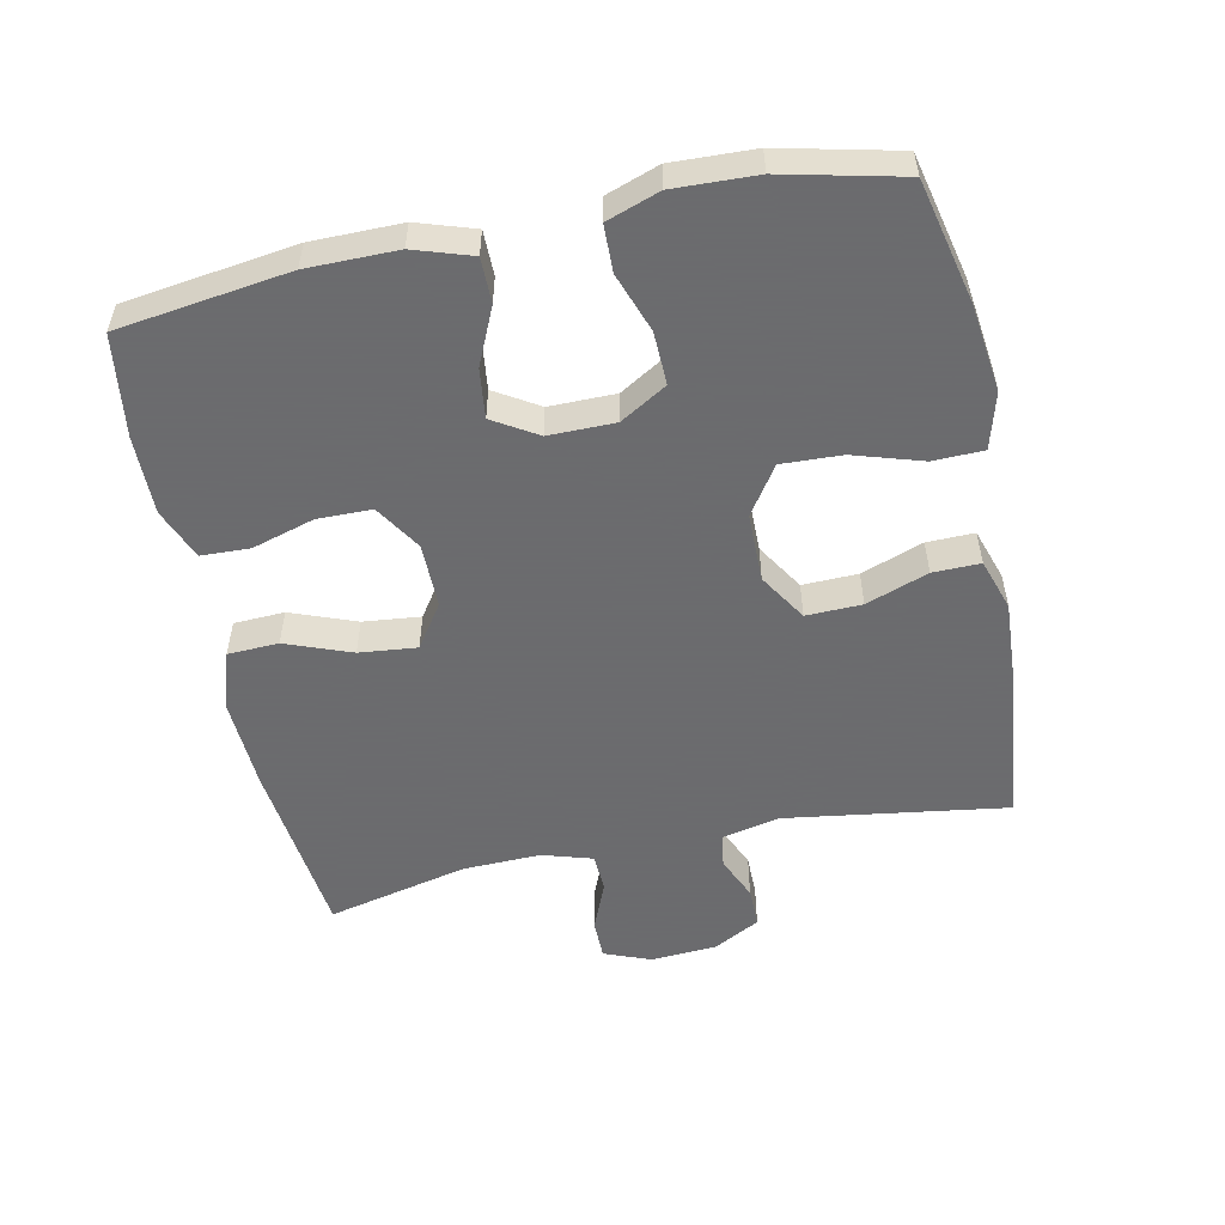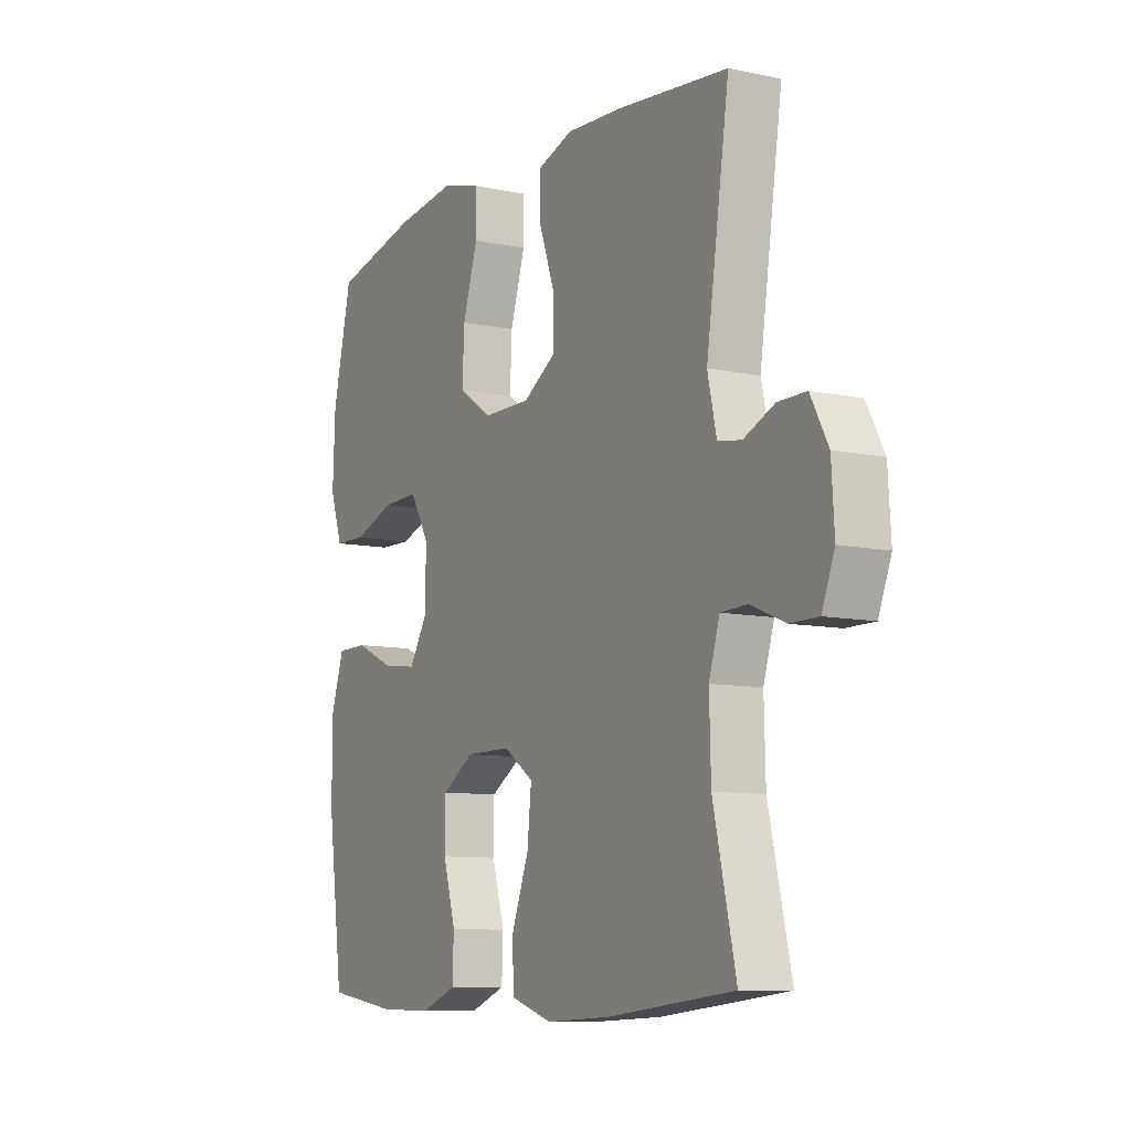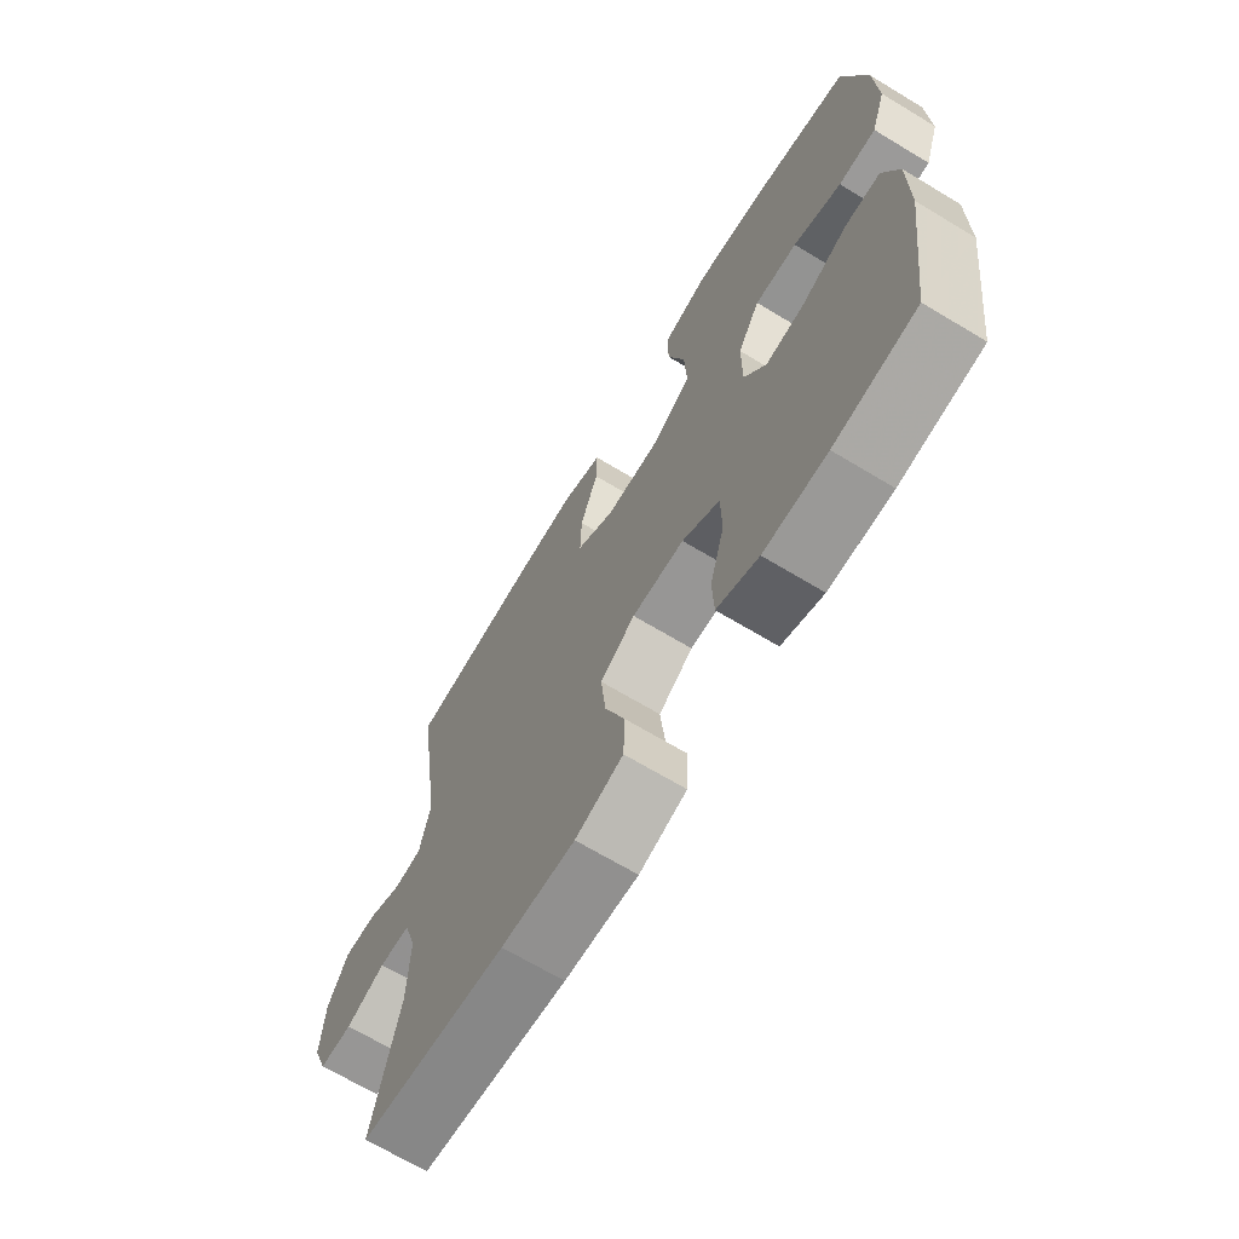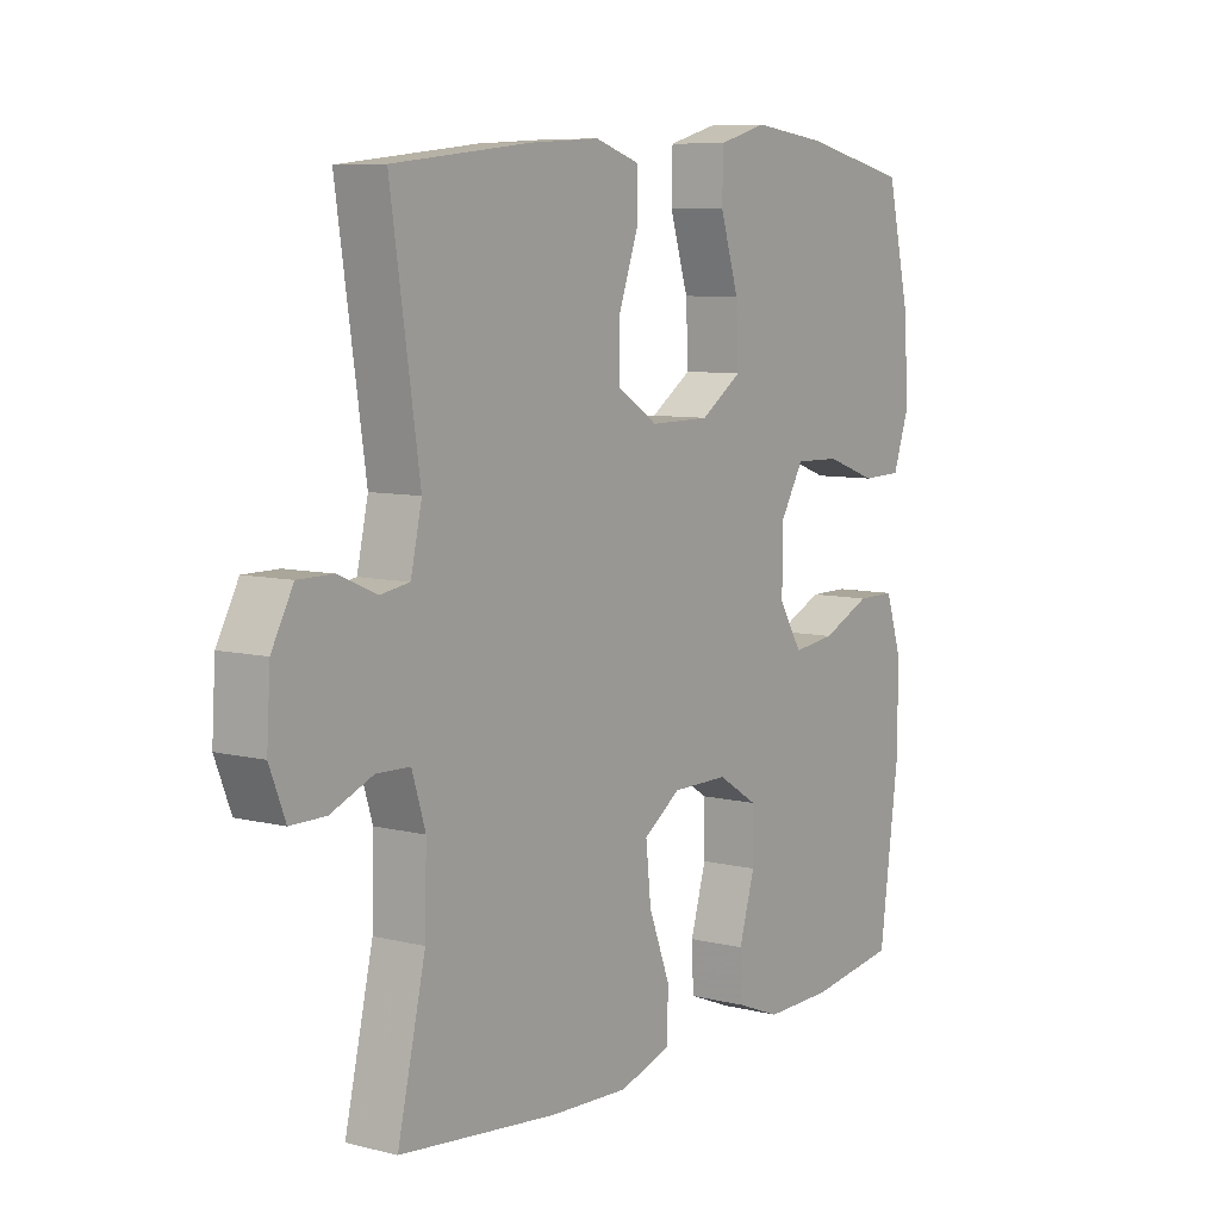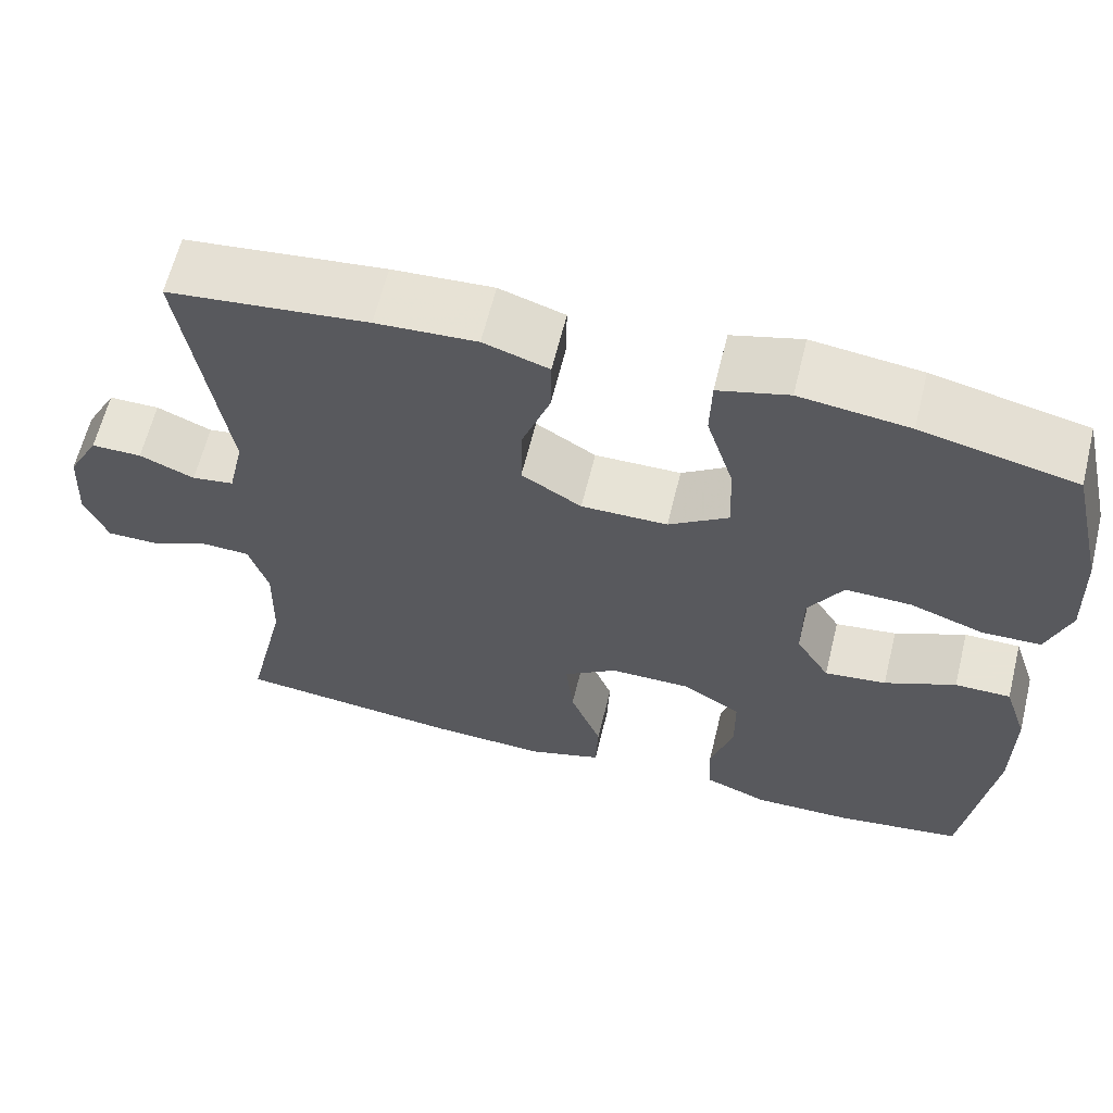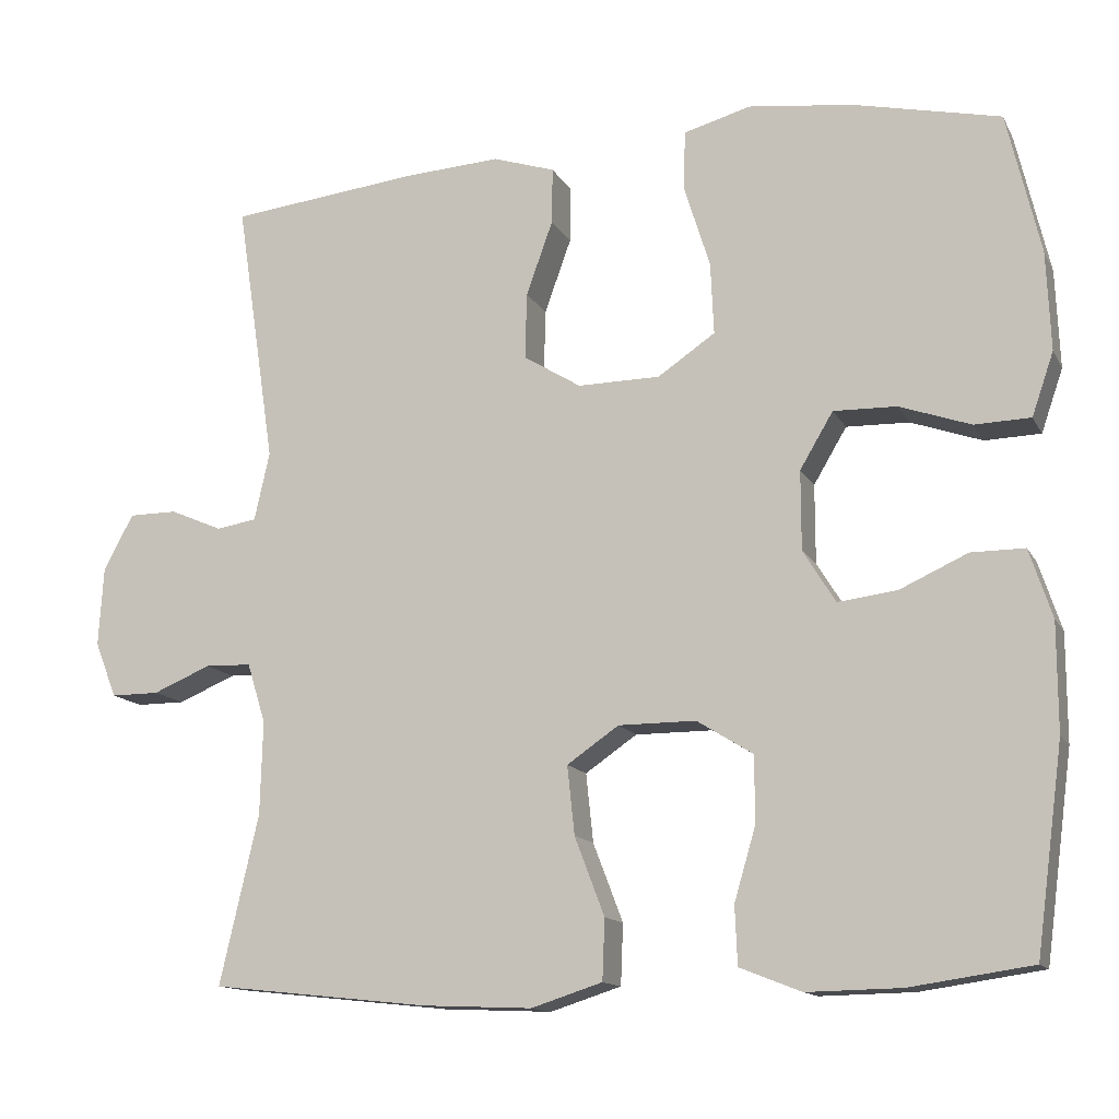
<metadata>
{"format":"obj","ext":"obj","renderer":"f3d","projection":"perspective","resolution":1024,"background":"white","views":[{"elev":-53.5,"azim":-78.0,"up":"+Y"},{"elev":-9.4,"azim":60.8,"up":"+Z"},{"elev":-68.0,"azim":-121.1,"up":"+Z"},{"elev":7.8,"azim":124.9,"up":"+Z"},{"elev":62.6,"azim":-166.2,"up":"+Z"},{"elev":-13.5,"azim":-160.8,"up":"+Z"}]}
</metadata>
<code>
v -0.5 0.07 0.5
v -0.318 0.07 0.541
v -0.189 0.07 0.557
v -0.106 0.07 0.534
v -0.104 0.07 0.46
v -0.136 0.07 0.358
v -0.14 0.07 0.269
v -0.069 0.07 0.221
v 0.033 0.07 0.22
v 0.104 0.07 0.264
v 0.102 0.07 0.346
v 0.069 0.07 0.438
v 0.068 0.07 0.508
v 0.145 0.07 0.533
v 0.264 0.07 0.526
v 0.5 0.07 0.5
v 0.451 0.07 0.172
v 0.47 0.07 0.087
v 0.52 0.07 0.079
v 0.585 0.07 0.107
v 0.645 0.07 0.107
v 0.682 0.07 0.038
v 0.688 0.07 -0.06
v 0.661 0.07 -0.129
v 0.601 0.07 -0.129
v 0.529 0.07 -0.099
v 0.472 0.07 -0.101
v 0.449 0.07 -0.175
v 0.452 0.07 -0.291
v 0.5 0.07 -0.5
v 0.23 0.07 -0.529
v 0.094 0.07 -0.535
v 0.006 0.07 -0.507
v 0.003 0.07 -0.432
v 0.04 0.07 -0.335
v 0.049 0.07 -0.25
v -0.015 0.07 -0.206
v -0.111 0.07 -0.206
v -0.18 0.07 -0.249
v -0.181 0.07 -0.33
v -0.154 0.07 -0.422
v -0.157 0.07 -0.494
v -0.233 0.07 -0.524
v -0.349 0.07 -0.522
v -0.5 0.07 -0.5
v -0.534 0.07 -0.247
v -0.534 0.07 -0.114
v -0.506 0.07 -0.029
v -0.44 0.07 -0.029
v -0.356 0.07 -0.067
v -0.283 0.07 -0.076
v -0.243 0.07 -0.011
v -0.243 0.07 0.087
v -0.284 0.07 0.156
v -0.362 0.07 0.154
v -0.45 0.07 0.123
v -0.519 0.07 0.125
v -0.546 0.07 0.203
v -0.541 0.07 0.325
v -0.5 0 0.5
v -0.318 0 0.541
v -0.189 0 0.557
v -0.106 0 0.534
v -0.104 0 0.46
v -0.136 0 0.358
v -0.14 0 0.269
v -0.069 0 0.221
v 0.033 0 0.22
v 0.104 0 0.264
v 0.102 0 0.346
v 0.069 0 0.438
v 0.068 0 0.508
v 0.145 0 0.533
v 0.264 0 0.526
v 0.5 0 0.5
v 0.451 0 0.172
v 0.47 0 0.087
v 0.52 0 0.079
v 0.585 0 0.107
v 0.645 0 0.107
v 0.682 0 0.038
v 0.688 0 -0.06
v 0.661 0 -0.129
v 0.601 0 -0.129
v 0.529 0 -0.099
v 0.472 0 -0.101
v 0.449 0 -0.175
v 0.452 0 -0.291
v 0.5 0 -0.5
v 0.23 0 -0.529
v 0.094 0 -0.535
v 0.006 0 -0.507
v 0.003 0 -0.432
v 0.04 0 -0.335
v 0.049 0 -0.25
v -0.015 0 -0.206
v -0.111 0 -0.206
v -0.18 0 -0.249
v -0.181 0 -0.33
v -0.154 0 -0.422
v -0.157 0 -0.494
v -0.233 0 -0.524
v -0.349 0 -0.522
v -0.5 0 -0.5
v -0.534 0 -0.247
v -0.534 0 -0.114
v -0.506 0 -0.029
v -0.44 0 -0.029
v -0.356 0 -0.067
v -0.283 0 -0.076
v -0.243 0 -0.011
v -0.243 0 0.087
v -0.284 0 0.156
v -0.362 0 0.154
v -0.45 0 0.123
v -0.519 0 0.125
v -0.546 0 0.203
v -0.541 0 0.325
f 4 5 6
f 3 4 6
f 2 3 6
f 1 2 6
f 59 1 6
f 58 59 6
f 57 58 6
f 56 57 6
f 55 56 6
f 54 55 6 7
f 53 54 7 8
f 52 53 8 9
f 51 52 9 10
f 48 49 50
f 47 48 50
f 46 47 50
f 45 46 50
f 44 45 50
f 43 44 50
f 42 43 50
f 41 42 50
f 40 41 50
f 39 40 50 51
f 38 39 51 10
f 33 34 35
f 32 33 35
f 31 32 35
f 30 31 35
f 29 30 35
f 28 29 35 36
f 27 28 36 37
f 24 25 26
f 23 24 26
f 22 23 26
f 21 22 26
f 20 21 26
f 19 20 26
f 18 19 26 27
f 37 38 10
f 27 37 10
f 18 27 10
f 17 18 10
f 15 16 17
f 14 15 17
f 13 14 17
f 12 13 17
f 11 12 17
f 10 11 17
f 65 64 63
f 65 63 62
f 65 62 61
f 65 61 60
f 65 60 118
f 65 118 117
f 65 117 116
f 65 116 115
f 65 115 114
f 66 65 114 113
f 67 66 113 112
f 68 67 112 111
f 69 68 111 110
f 109 108 107
f 109 107 106
f 109 106 105
f 109 105 104
f 109 104 103
f 109 103 102
f 109 102 101
f 109 101 100
f 109 100 99
f 110 109 99 98
f 69 110 98 97
f 94 93 92
f 94 92 91
f 94 91 90
f 94 90 89
f 94 89 88
f 95 94 88 87
f 96 95 87 86
f 85 84 83
f 85 83 82
f 85 82 81
f 85 81 80
f 85 80 79
f 85 79 78
f 86 85 78 77
f 69 97 96
f 69 96 86
f 69 86 77
f 69 77 76
f 76 75 74
f 76 74 73
f 76 73 72
f 76 72 71
f 76 71 70
f 76 70 69
f 1 60 61 2
f 2 61 62 3
f 3 62 63 4
f 4 63 64 5
f 5 64 65 6
f 6 65 66 7
f 7 66 67 8
f 8 67 68 9
f 9 68 69 10
f 10 69 70 11
f 11 70 71 12
f 12 71 72 13
f 13 72 73 14
f 14 73 74 15
f 15 74 75 16
f 16 75 76 17
f 17 76 77 18
f 18 77 78 19
f 19 78 79 20
f 20 79 80 21
f 21 80 81 22
f 22 81 82 23
f 23 82 83 24
f 24 83 84 25
f 25 84 85 26
f 26 85 86 27
f 27 86 87 28
f 28 87 88 29
f 29 88 89 30
f 30 89 90 31
f 31 90 91 32
f 32 91 92 33
f 33 92 93 34
f 34 93 94 35
f 35 94 95 36
f 36 95 96 37
f 37 96 97 38
f 38 97 98 39
f 39 98 99 40
f 40 99 100 41
f 41 100 101 42
f 42 101 102 43
f 43 102 103 44
f 44 103 104 45
f 45 104 105 46
f 46 105 106 47
f 47 106 107 48
f 48 107 108 49
f 49 108 109 50
f 50 109 110 51
f 51 110 111 52
f 52 111 112 53
f 53 112 113 54
f 54 113 114 55
f 55 114 115 56
f 56 115 116 57
f 57 116 117 58
f 58 117 118 59
f 59 118 60 1

</code>
